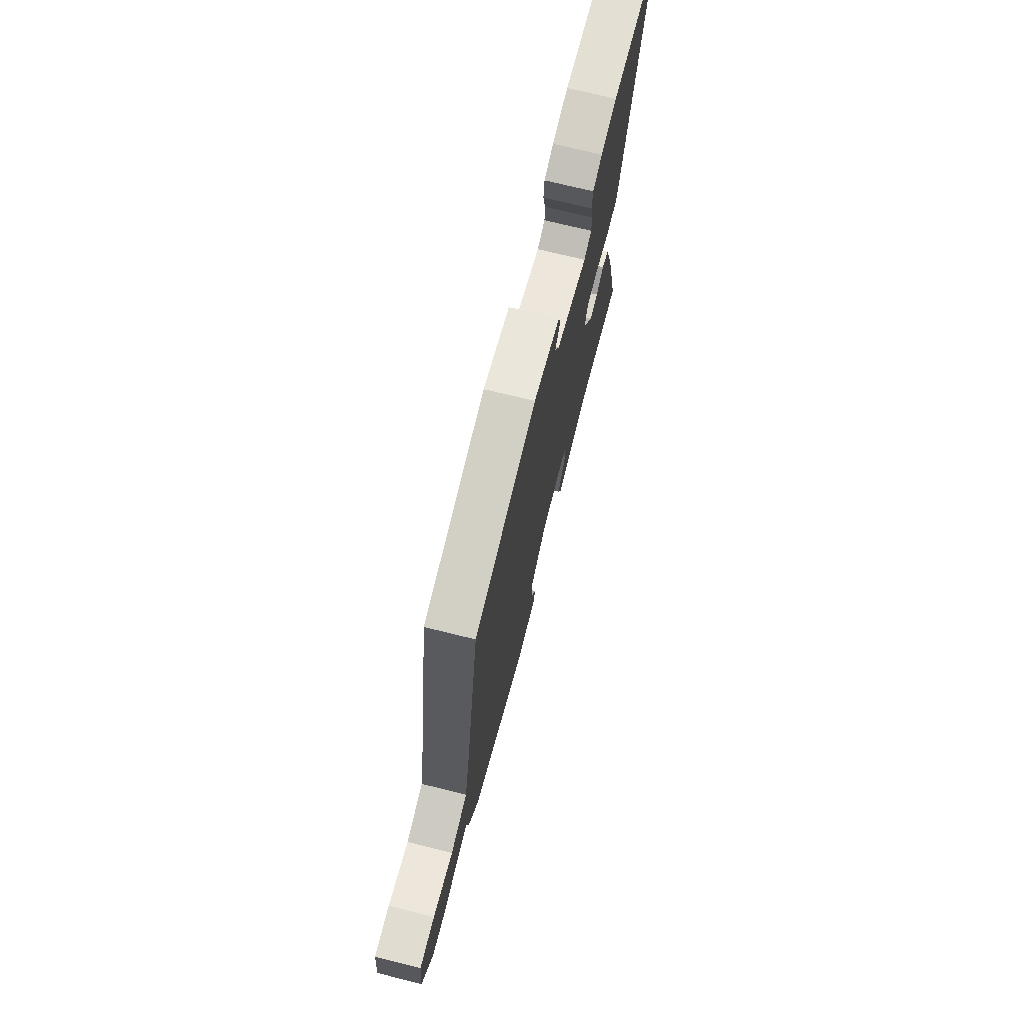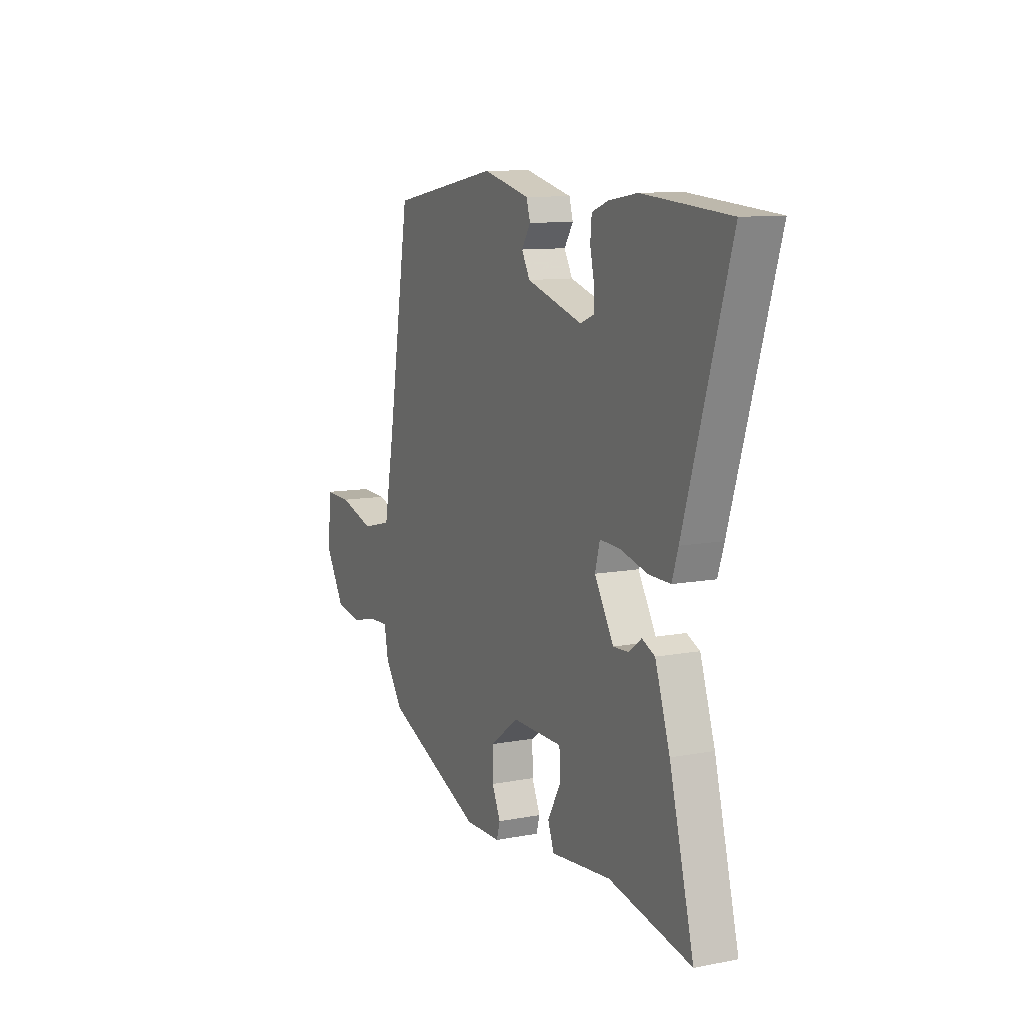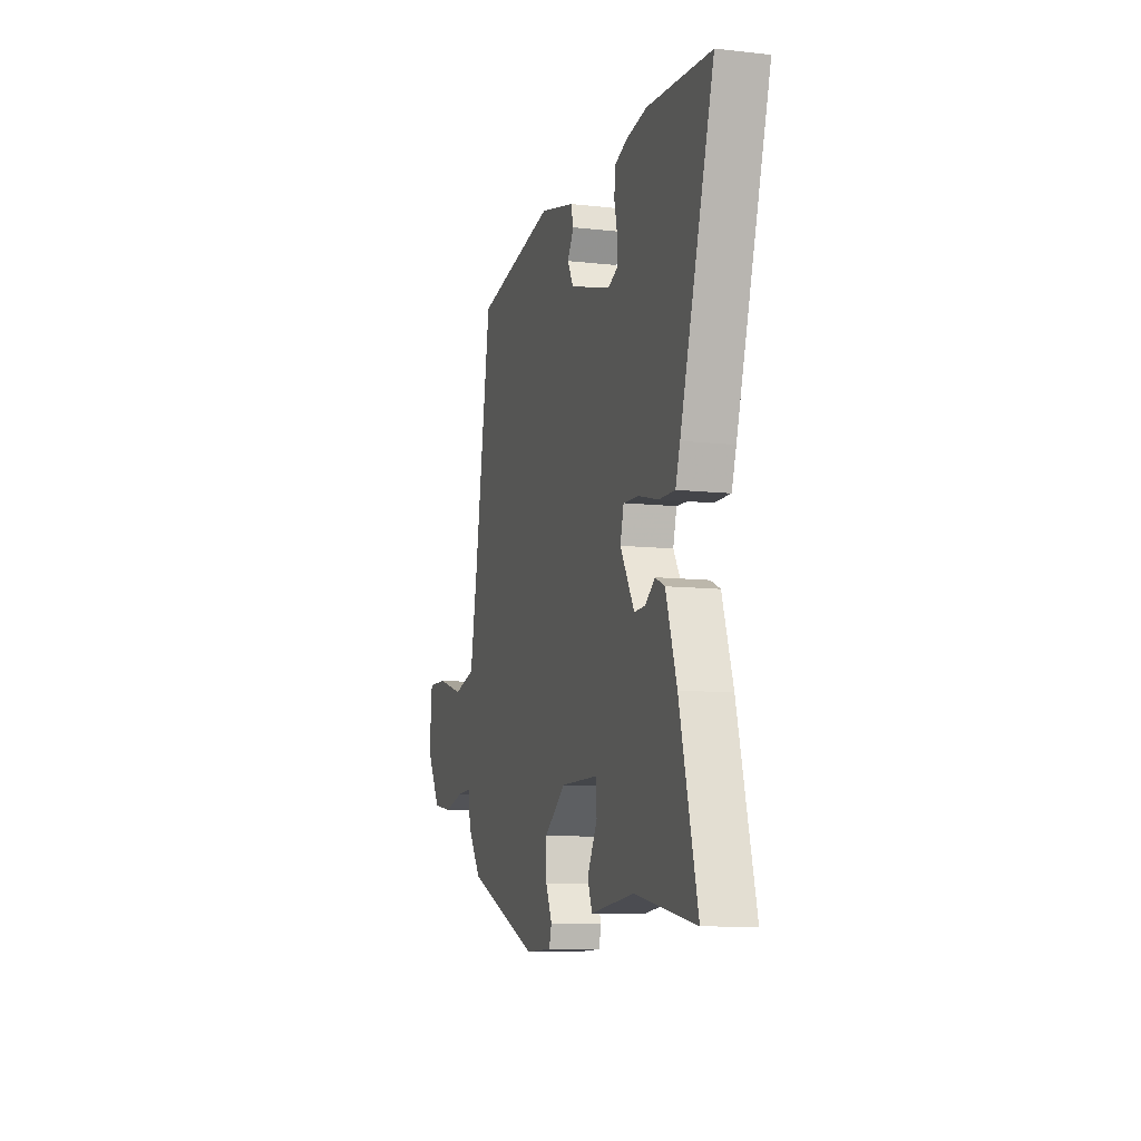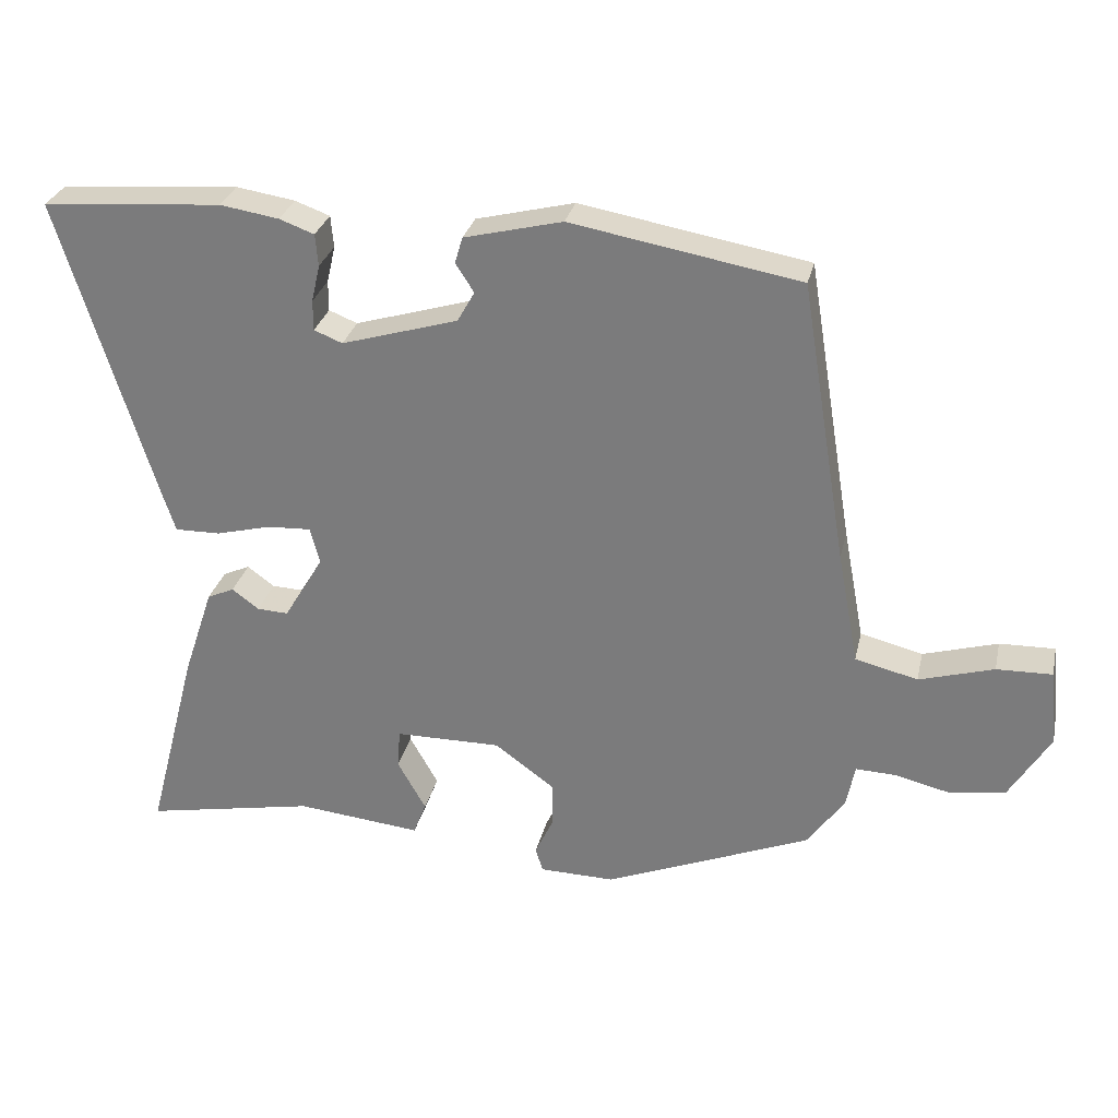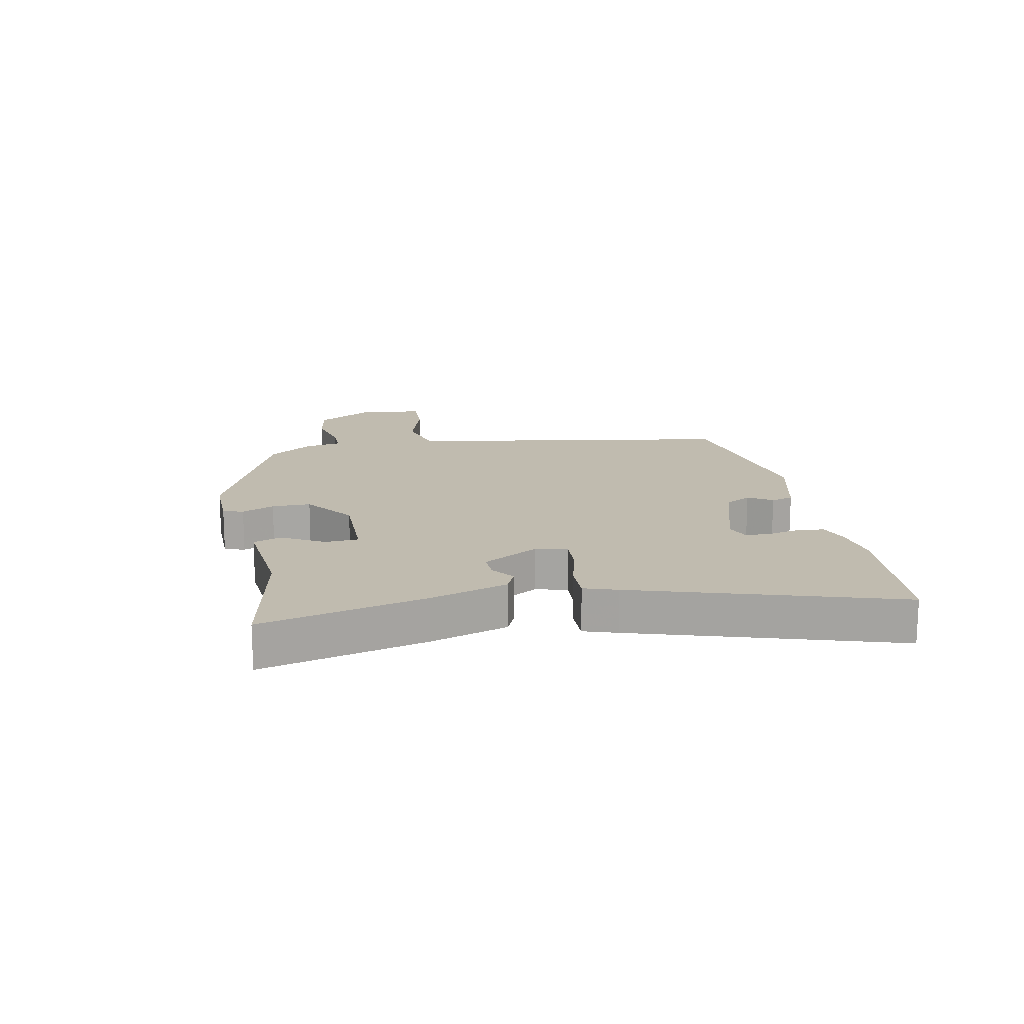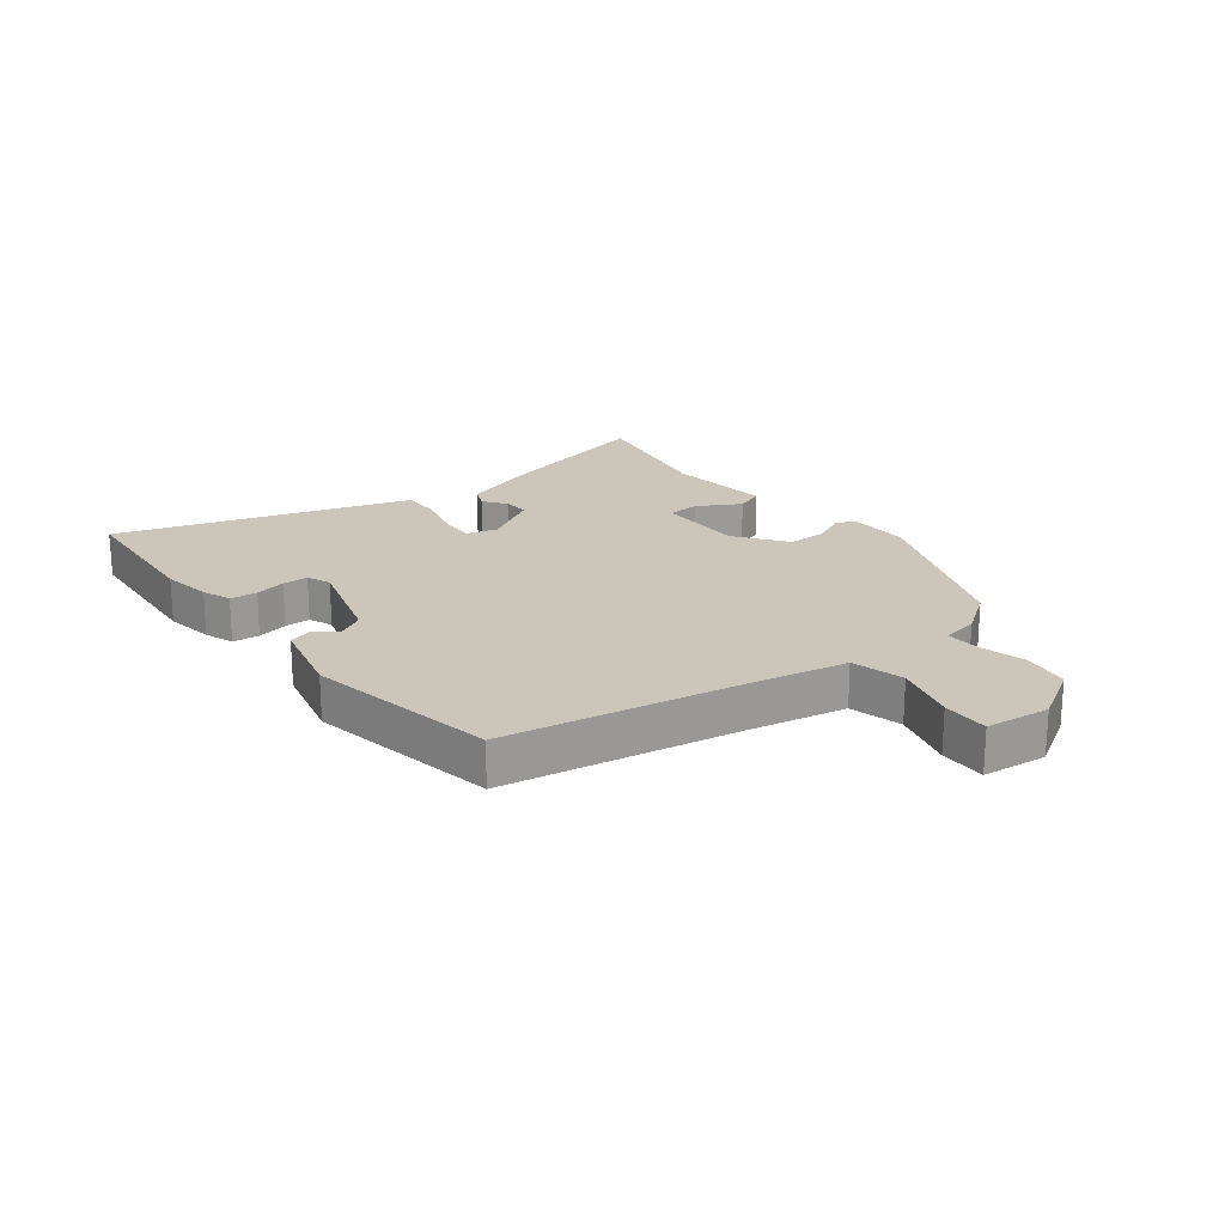
<metadata>
{"format":"obj","ext":"obj","renderer":"f3d","projection":"perspective","resolution":1024,"background":"white","views":[{"elev":71.2,"azim":104.0,"up":"+Z"},{"elev":10.5,"azim":-115.5,"up":"+Z"},{"elev":-9.9,"azim":-106.2,"up":"+Z"},{"elev":29.1,"azim":12.6,"up":"+Z"},{"elev":15.9,"azim":-101.0,"up":"+Y"},{"elev":21.0,"azim":52.3,"up":"+Y"}]}
</metadata>
<code>
v 0.465 0.07 -0.404
v 0.175 0.07 -0.522
v 0.069 0.07 -0.52
v 0.059 0.07 -0.486
v 0.084 0.07 -0.432
v 0.085 0.07 -0.367
v 0 0.07 -0.305
v -0.149 0.07 -0.306
v -0.153 0.07 -0.361
v -0.113 0.07 -0.432
v -0.131 0.07 -0.479
v -0.307 0.07 -0.461
v -0.548 0.07 -0.507
v -0.477 0.07 -0.235
v -0.434 0.07 -0.106
v -0.396 0.07 -0.089
v -0.358 0.07 -0.117
v -0.314 0.07 -0.119
v -0.258 0.07 -0.026
v -0.272 0.07 0.026
v -0.333 0.07 0.023
v -0.411 0.07 0.003
v -0.475 0.07 0.002
v -0.493 0.07 0.057
v -0.626 0.07 0.49
v -0.373 0.07 0.51
v -0.29 0.07 0.497
v -0.241 0.07 0.479
v -0.237 0.07 0.434
v -0.249 0.07 0.382
v -0.249 0.07 0.339
v -0.209 0.07 0.323
v -0.045 0.07 0.372
v -0.021 0.07 0.415
v -0.047 0.07 0.455
v -0.036 0.07 0.492
v 0.102 0.07 0.526
v 0.423 0.07 0.469
v 0.488 0.07 0.073
v 0.518 0.07 -0.086
v 0.606 0.07 -0.108
v 0.711 0.07 -0.077
v 0.789 0.07 -0.075
v 0.8 0.07 -0.183
v 0.743 0.07 -0.277
v 0.665 0.07 -0.29
v 0.586 0.07 -0.271
v 0.53 0.07 -0.269
v 0.518 0.07 -0.33
v 0.465 0 -0.404
v 0.175 0 -0.522
v 0.069 0 -0.52
v 0.059 0 -0.486
v 0.084 0 -0.432
v 0.085 0 -0.367
v 0 0 -0.305
v -0.149 0 -0.306
v -0.153 0 -0.361
v -0.113 0 -0.432
v -0.131 0 -0.479
v -0.307 0 -0.461
v -0.548 0 -0.507
v -0.477 0 -0.235
v -0.434 0 -0.106
v -0.396 0 -0.089
v -0.358 0 -0.117
v -0.314 0 -0.119
v -0.258 0 -0.026
v -0.272 0 0.026
v -0.333 0 0.023
v -0.411 0 0.003
v -0.475 0 0.002
v -0.493 0 0.057
v -0.626 0 0.49
v -0.373 0 0.51
v -0.29 0 0.497
v -0.241 0 0.479
v -0.237 0 0.434
v -0.249 0 0.382
v -0.249 0 0.339
v -0.209 0 0.323
v -0.045 0 0.372
v -0.021 0 0.415
v -0.047 0 0.455
v -0.036 0 0.492
v 0.102 0 0.526
v 0.423 0 0.469
v 0.488 0 0.073
v 0.518 0 -0.086
v 0.606 0 -0.108
v 0.711 0 -0.077
v 0.789 0 -0.075
v 0.8 0 -0.183
v 0.743 0 -0.277
v 0.665 0 -0.29
v 0.586 0 -0.271
v 0.53 0 -0.269
v 0.518 0 -0.33
f 3 4 5
f 2 3 5
f 1 2 5
f 49 1 5
f 48 49 5
f 45 46 47
f 44 45 47
f 43 44 47
f 42 43 47
f 41 42 47
f 40 41 47 48
f 48 5 6
f 40 48 6
f 39 40 6
f 37 38 39
f 36 37 39
f 35 36 39
f 34 35 39
f 39 6 7
f 34 39 7
f 33 34 7
f 28 29 30
f 27 28 30
f 26 27 30
f 25 26 30
f 24 25 30
f 23 24 30
f 22 23 30
f 21 22 30
f 20 21 30 31
f 19 20 31 32
f 15 16 17
f 14 15 17
f 13 14 17
f 12 13 17
f 12 17 18
f 11 12 18
f 10 11 18
f 9 10 18
f 8 9 18 19
f 19 32 33
f 8 19 33
f 7 8 33
f 54 53 52
f 54 52 51
f 54 51 50
f 54 50 98
f 54 98 97
f 96 95 94
f 96 94 93
f 96 93 92
f 96 92 91
f 96 91 90
f 97 96 90 89
f 55 54 97
f 55 97 89
f 55 89 88
f 88 87 86
f 88 86 85
f 88 85 84
f 88 84 83
f 56 55 88
f 56 88 83
f 56 83 82
f 79 78 77
f 79 77 76
f 79 76 75
f 79 75 74
f 79 74 73
f 79 73 72
f 79 72 71
f 79 71 70
f 80 79 70 69
f 81 80 69 68
f 66 65 64
f 66 64 63
f 66 63 62
f 66 62 61
f 67 66 61
f 67 61 60
f 67 60 59
f 67 59 58
f 68 67 58 57
f 82 81 68
f 82 68 57
f 82 57 56
f 1 50 51 2
f 2 51 52 3
f 3 52 53 4
f 4 53 54 5
f 5 54 55 6
f 6 55 56 7
f 7 56 57 8
f 8 57 58 9
f 9 58 59 10
f 10 59 60 11
f 11 60 61 12
f 12 61 62 13
f 13 62 63 14
f 14 63 64 15
f 15 64 65 16
f 16 65 66 17
f 17 66 67 18
f 18 67 68 19
f 19 68 69 20
f 20 69 70 21
f 21 70 71 22
f 22 71 72 23
f 23 72 73 24
f 24 73 74 25
f 25 74 75 26
f 26 75 76 27
f 27 76 77 28
f 28 77 78 29
f 29 78 79 30
f 30 79 80 31
f 31 80 81 32
f 32 81 82 33
f 33 82 83 34
f 34 83 84 35
f 35 84 85 36
f 36 85 86 37
f 37 86 87 38
f 38 87 88 39
f 39 88 89 40
f 40 89 90 41
f 41 90 91 42
f 42 91 92 43
f 43 92 93 44
f 44 93 94 45
f 45 94 95 46
f 46 95 96 47
f 47 96 97 48
f 48 97 98 49
f 49 98 50 1

</code>
